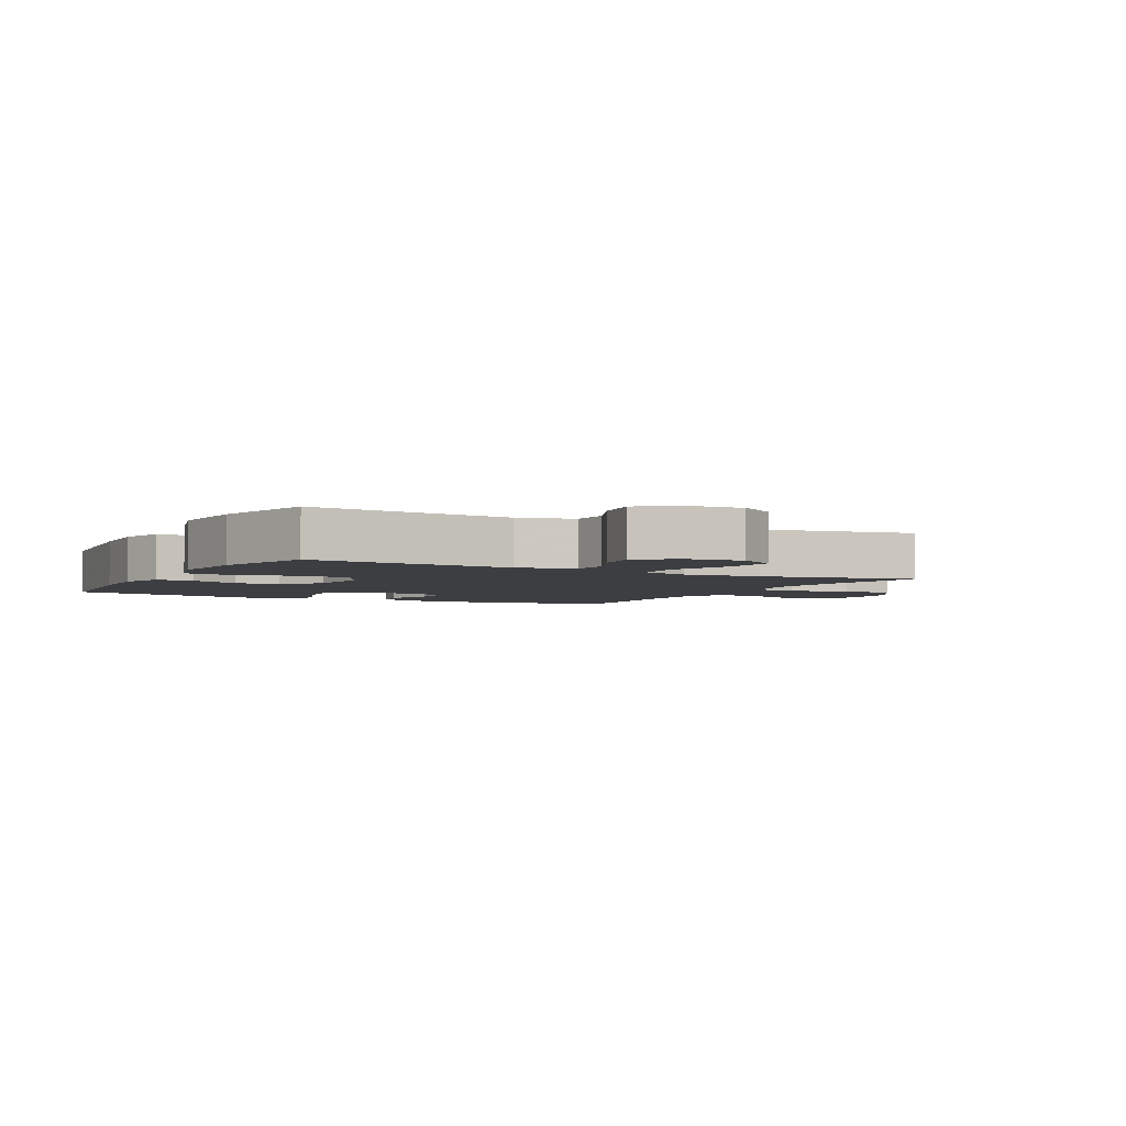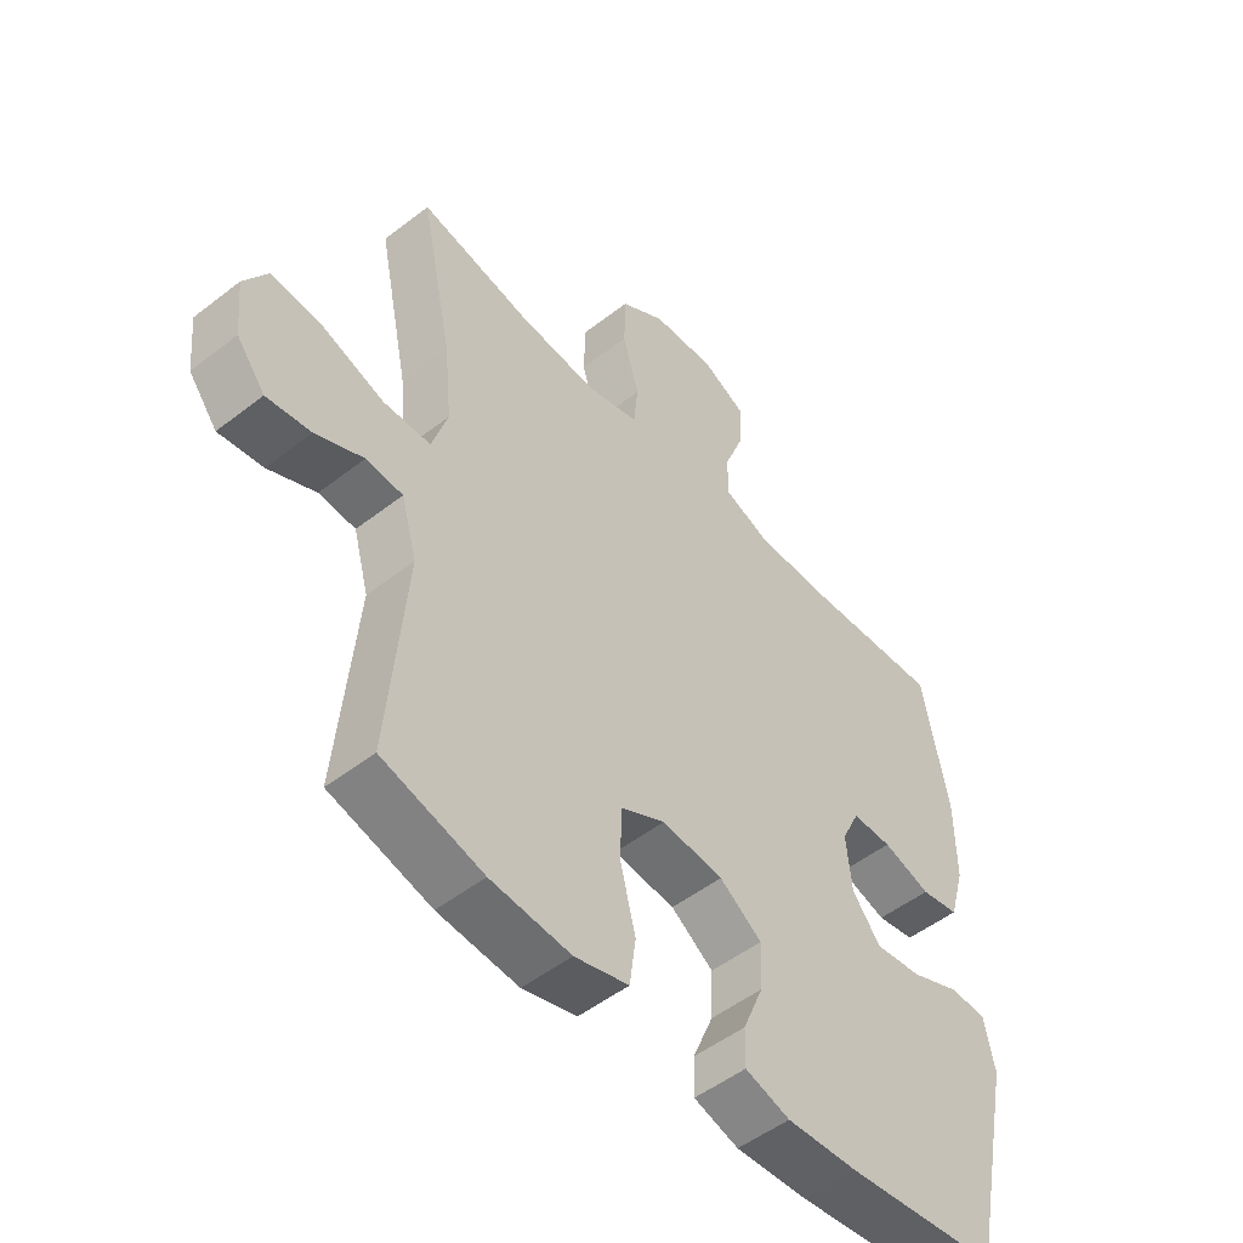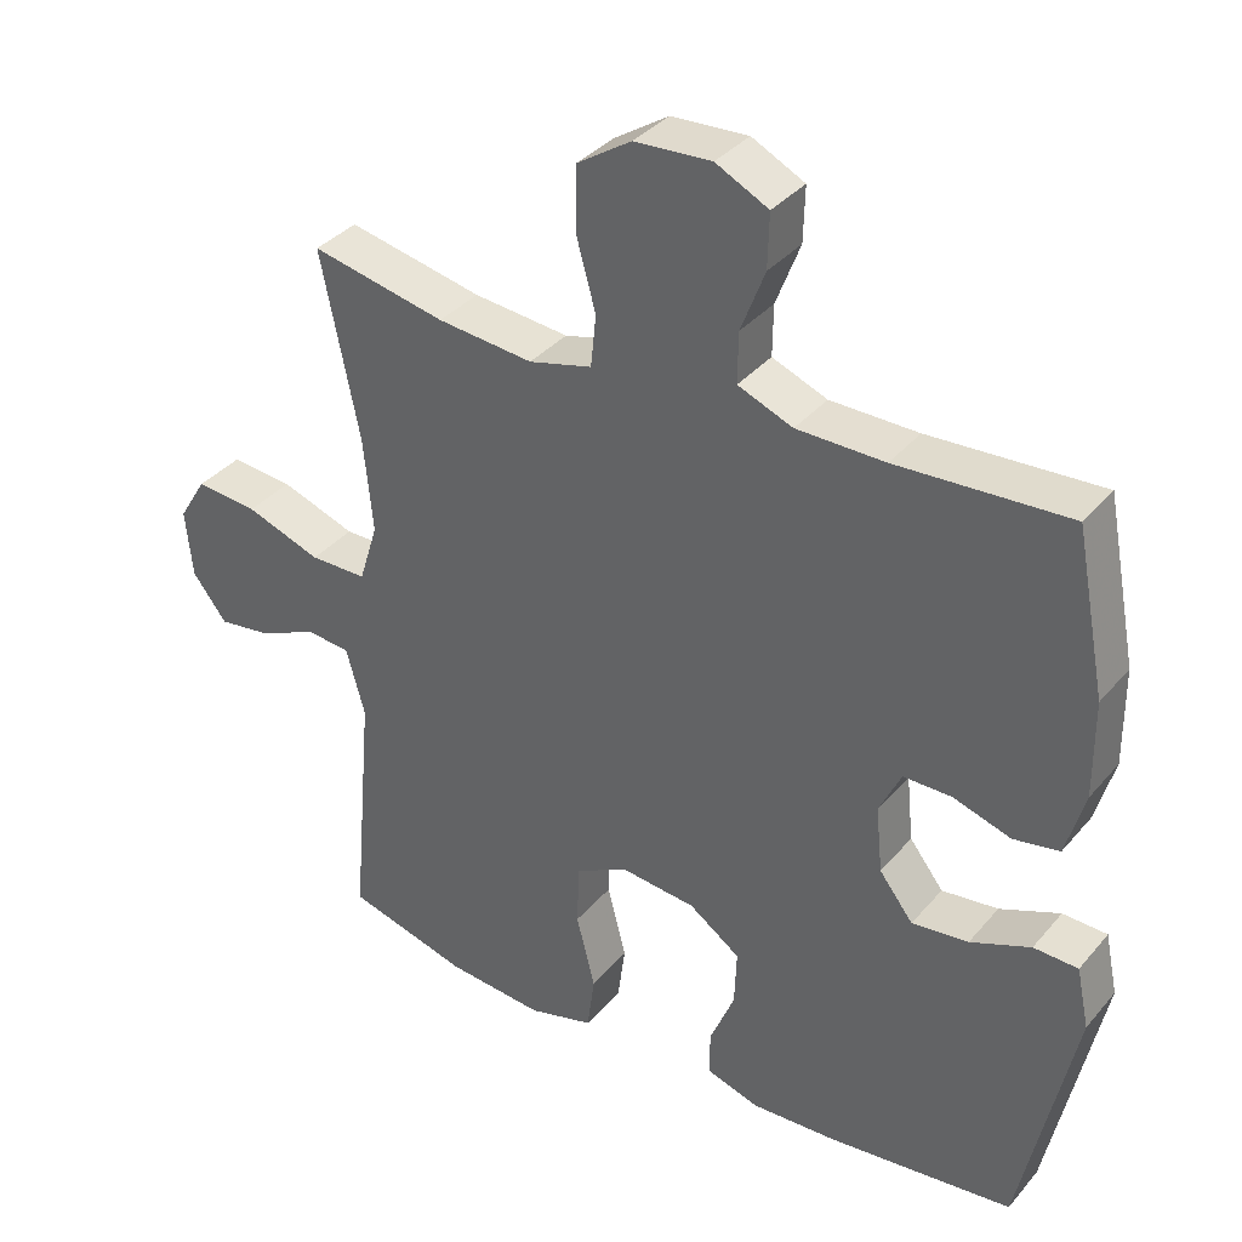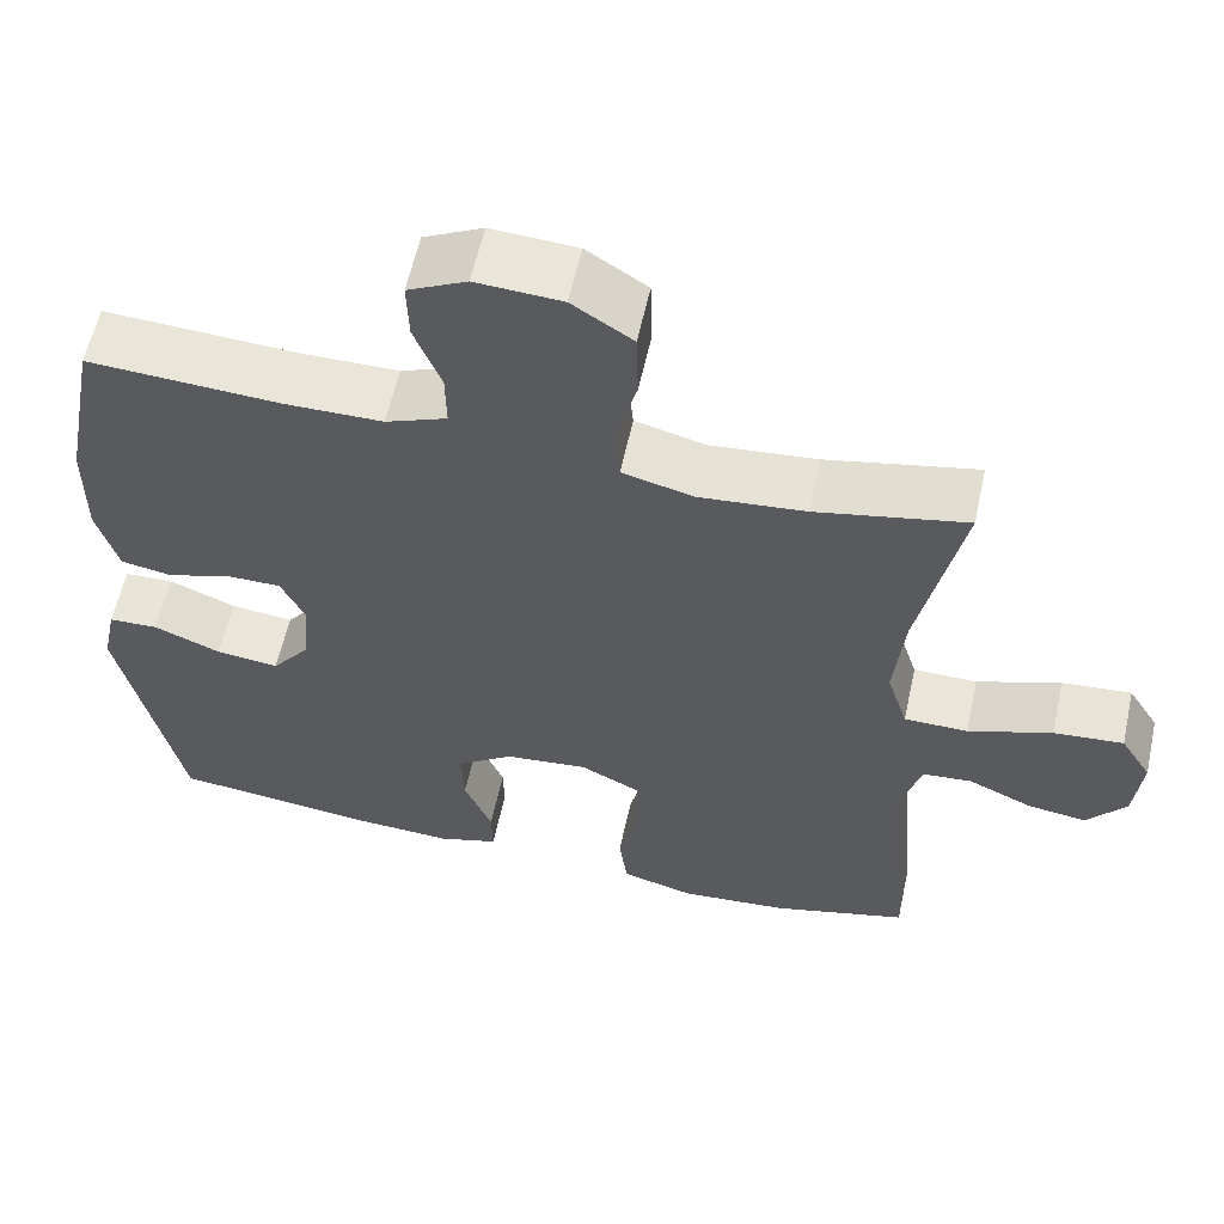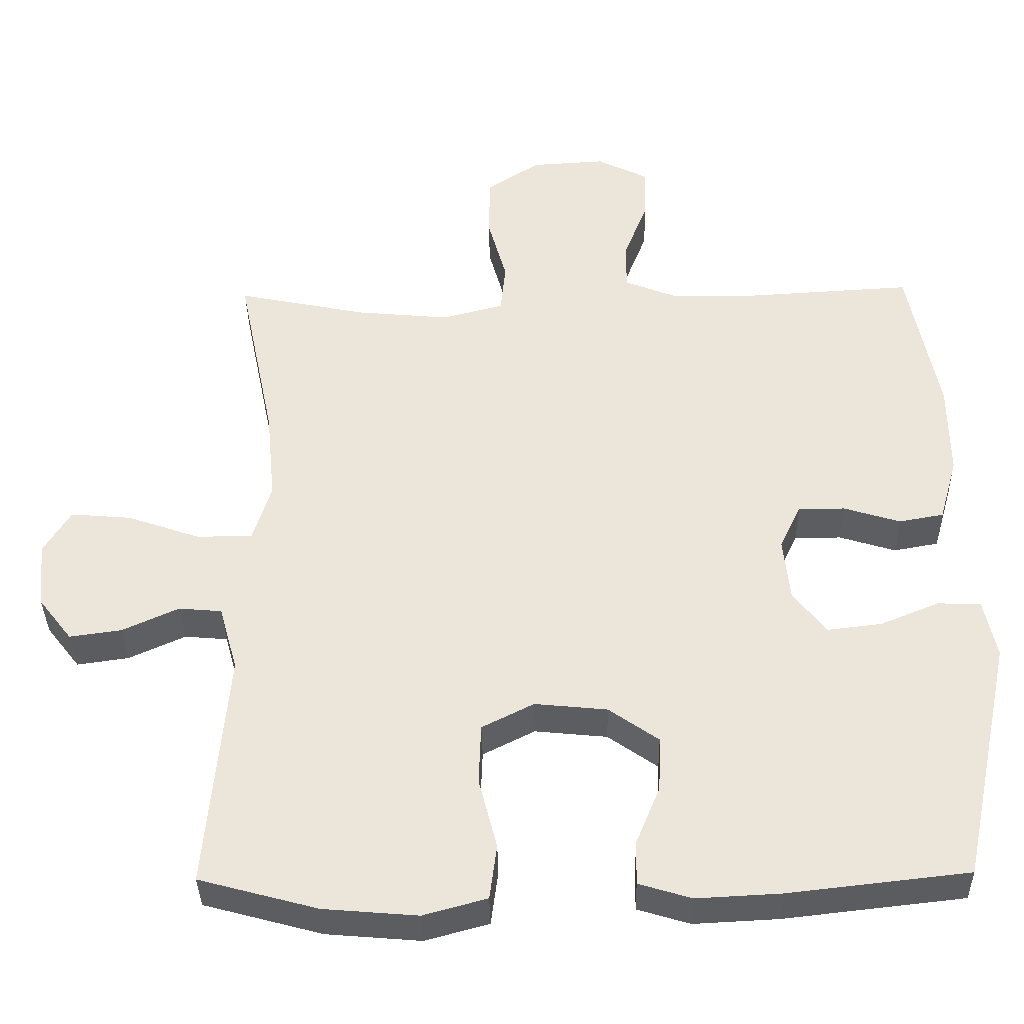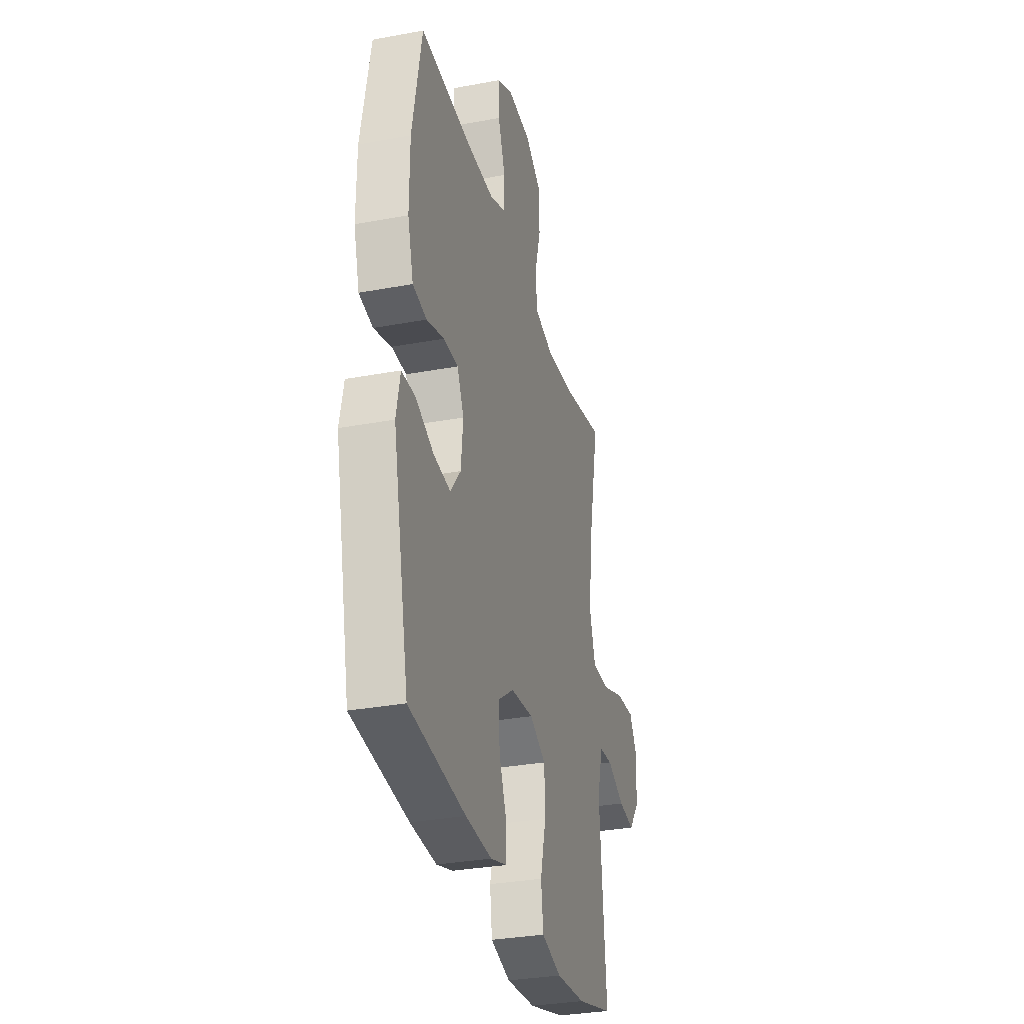
<metadata>
{"format":"obj","ext":"obj","renderer":"f3d","projection":"perspective","resolution":1024,"background":"white","views":[{"elev":-3.5,"azim":-118.2,"up":"+Y"},{"elev":-50.9,"azim":-49.7,"up":"+Z"},{"elev":36.0,"azim":34.6,"up":"+Z"},{"elev":59.3,"azim":-167.7,"up":"+Z"},{"elev":-36.6,"azim":1.1,"up":"+Z"},{"elev":-31.6,"azim":104.8,"up":"+Z"}]}
</metadata>
<code>
v -0.5 0.07 0.5
v -0.321 0.07 0.463
v -0.194 0.07 0.451
v -0.11 0.07 0.473
v -0.103 0.07 0.542
v -0.129 0.07 0.636
v -0.127 0.07 0.721
v -0.055 0.07 0.768
v 0.047 0.07 0.774
v 0.117 0.07 0.739
v 0.115 0.07 0.667
v 0.083 0.07 0.584
v 0.082 0.07 0.517
v 0.155 0.07 0.488
v 0.272 0.07 0.487
v 0.5 0.07 0.5
v 0.541 0.07 0.287
v 0.542 0.07 0.158
v 0.517 0.07 0.07
v 0.456 0.07 0.059
v 0.379 0.07 0.083
v 0.315 0.07 0.083
v 0.286 0.07 0.022
v 0.295 0.07 -0.066
v 0.34 0.07 -0.124
v 0.415 0.07 -0.115
v 0.495 0.07 -0.082
v 0.554 0.07 -0.084
v 0.571 0.07 -0.165
v 0.5 0.07 -0.5
v 0.254 0.07 -0.528
v 0.139 0.07 -0.534
v 0.067 0.07 -0.512
v 0.068 0.07 -0.452
v 0.101 0.07 -0.372
v 0.104 0.07 -0.297
v 0.036 0.07 -0.249
v -0.063 0.07 -0.239
v -0.134 0.07 -0.275
v -0.137 0.07 -0.358
v -0.112 0.07 -0.456
v -0.122 0.07 -0.531
v -0.209 0.07 -0.555
v -0.338 0.07 -0.544
v -0.5 0.07 -0.5
v -0.471 0.07 -0.172
v -0.496 0.07 -0.082
v -0.555 0.07 -0.077
v -0.632 0.07 -0.112
v -0.703 0.07 -0.122
v -0.749 0.07 -0.063
v -0.758 0.07 0.028
v -0.721 0.07 0.088
v -0.638 0.07 0.081
v -0.538 0.07 0.046
v -0.462 0.07 0.047
v -0.437 0.07 0.127
v -0.449 0.07 0.252
v -0.5 0 0.5
v -0.321 0 0.463
v -0.194 0 0.451
v -0.11 0 0.473
v -0.103 0 0.542
v -0.129 0 0.636
v -0.127 0 0.721
v -0.055 0 0.768
v 0.047 0 0.774
v 0.117 0 0.739
v 0.115 0 0.667
v 0.083 0 0.584
v 0.082 0 0.517
v 0.155 0 0.488
v 0.272 0 0.487
v 0.5 0 0.5
v 0.541 0 0.287
v 0.542 0 0.158
v 0.517 0 0.07
v 0.456 0 0.059
v 0.379 0 0.083
v 0.315 0 0.083
v 0.286 0 0.022
v 0.295 0 -0.066
v 0.34 0 -0.124
v 0.415 0 -0.115
v 0.495 0 -0.082
v 0.554 0 -0.084
v 0.571 0 -0.165
v 0.5 0 -0.5
v 0.254 0 -0.528
v 0.139 0 -0.534
v 0.067 0 -0.512
v 0.068 0 -0.452
v 0.101 0 -0.372
v 0.104 0 -0.297
v 0.036 0 -0.249
v -0.063 0 -0.239
v -0.134 0 -0.275
v -0.137 0 -0.358
v -0.112 0 -0.456
v -0.122 0 -0.531
v -0.209 0 -0.555
v -0.338 0 -0.544
v -0.5 0 -0.5
v -0.471 0 -0.172
v -0.496 0 -0.082
v -0.555 0 -0.077
v -0.632 0 -0.112
v -0.703 0 -0.122
v -0.749 0 -0.063
v -0.758 0 0.028
v -0.721 0 0.088
v -0.638 0 0.081
v -0.538 0 0.046
v -0.462 0 0.047
v -0.437 0 0.127
v -0.449 0 0.252
f 53 54 55
f 52 53 55
f 51 52 55
f 50 51 55
f 49 50 55
f 48 49 55
f 47 48 55 56
f 46 47 56 57
f 45 46 57
f 44 45 57
f 43 44 57
f 42 43 57
f 41 42 57
f 40 41 57
f 33 34 35
f 32 33 35
f 31 32 35
f 30 31 35
f 29 30 35
f 28 29 35
f 27 28 35
f 26 27 35
f 25 26 35 36
f 24 25 36 37
f 19 20 21
f 18 19 21
f 17 18 21
f 16 17 21
f 15 16 21
f 14 15 21 22
f 13 14 22 23
f 10 11 12
f 9 10 12
f 8 9 12
f 7 8 12
f 6 7 12
f 5 6 12
f 4 5 12 13
f 24 37 38
f 23 24 38
f 13 23 38
f 4 13 38
f 3 4 38
f 39 40 57 58
f 38 39 58
f 3 38 58
f 2 3 58
f 1 2 58
f 113 112 111
f 113 111 110
f 113 110 109
f 113 109 108
f 113 108 107
f 113 107 106
f 114 113 106 105
f 115 114 105 104
f 115 104 103
f 115 103 102
f 115 102 101
f 115 101 100
f 115 100 99
f 115 99 98
f 93 92 91
f 93 91 90
f 93 90 89
f 93 89 88
f 93 88 87
f 93 87 86
f 93 86 85
f 93 85 84
f 94 93 84 83
f 95 94 83 82
f 79 78 77
f 79 77 76
f 79 76 75
f 79 75 74
f 79 74 73
f 80 79 73 72
f 81 80 72 71
f 70 69 68
f 70 68 67
f 70 67 66
f 70 66 65
f 70 65 64
f 70 64 63
f 71 70 63 62
f 96 95 82
f 96 82 81
f 96 81 71
f 96 71 62
f 96 62 61
f 116 115 98 97
f 116 97 96
f 116 96 61
f 116 61 60
f 116 60 59
f 1 59 60 2
f 2 60 61 3
f 3 61 62 4
f 4 62 63 5
f 5 63 64 6
f 6 64 65 7
f 7 65 66 8
f 8 66 67 9
f 9 67 68 10
f 10 68 69 11
f 11 69 70 12
f 12 70 71 13
f 13 71 72 14
f 14 72 73 15
f 15 73 74 16
f 16 74 75 17
f 17 75 76 18
f 18 76 77 19
f 19 77 78 20
f 20 78 79 21
f 21 79 80 22
f 22 80 81 23
f 23 81 82 24
f 24 82 83 25
f 25 83 84 26
f 26 84 85 27
f 27 85 86 28
f 28 86 87 29
f 29 87 88 30
f 30 88 89 31
f 31 89 90 32
f 32 90 91 33
f 33 91 92 34
f 34 92 93 35
f 35 93 94 36
f 36 94 95 37
f 37 95 96 38
f 38 96 97 39
f 39 97 98 40
f 40 98 99 41
f 41 99 100 42
f 42 100 101 43
f 43 101 102 44
f 44 102 103 45
f 45 103 104 46
f 46 104 105 47
f 47 105 106 48
f 48 106 107 49
f 49 107 108 50
f 50 108 109 51
f 51 109 110 52
f 52 110 111 53
f 53 111 112 54
f 54 112 113 55
f 55 113 114 56
f 56 114 115 57
f 57 115 116 58
f 58 116 59 1

</code>
